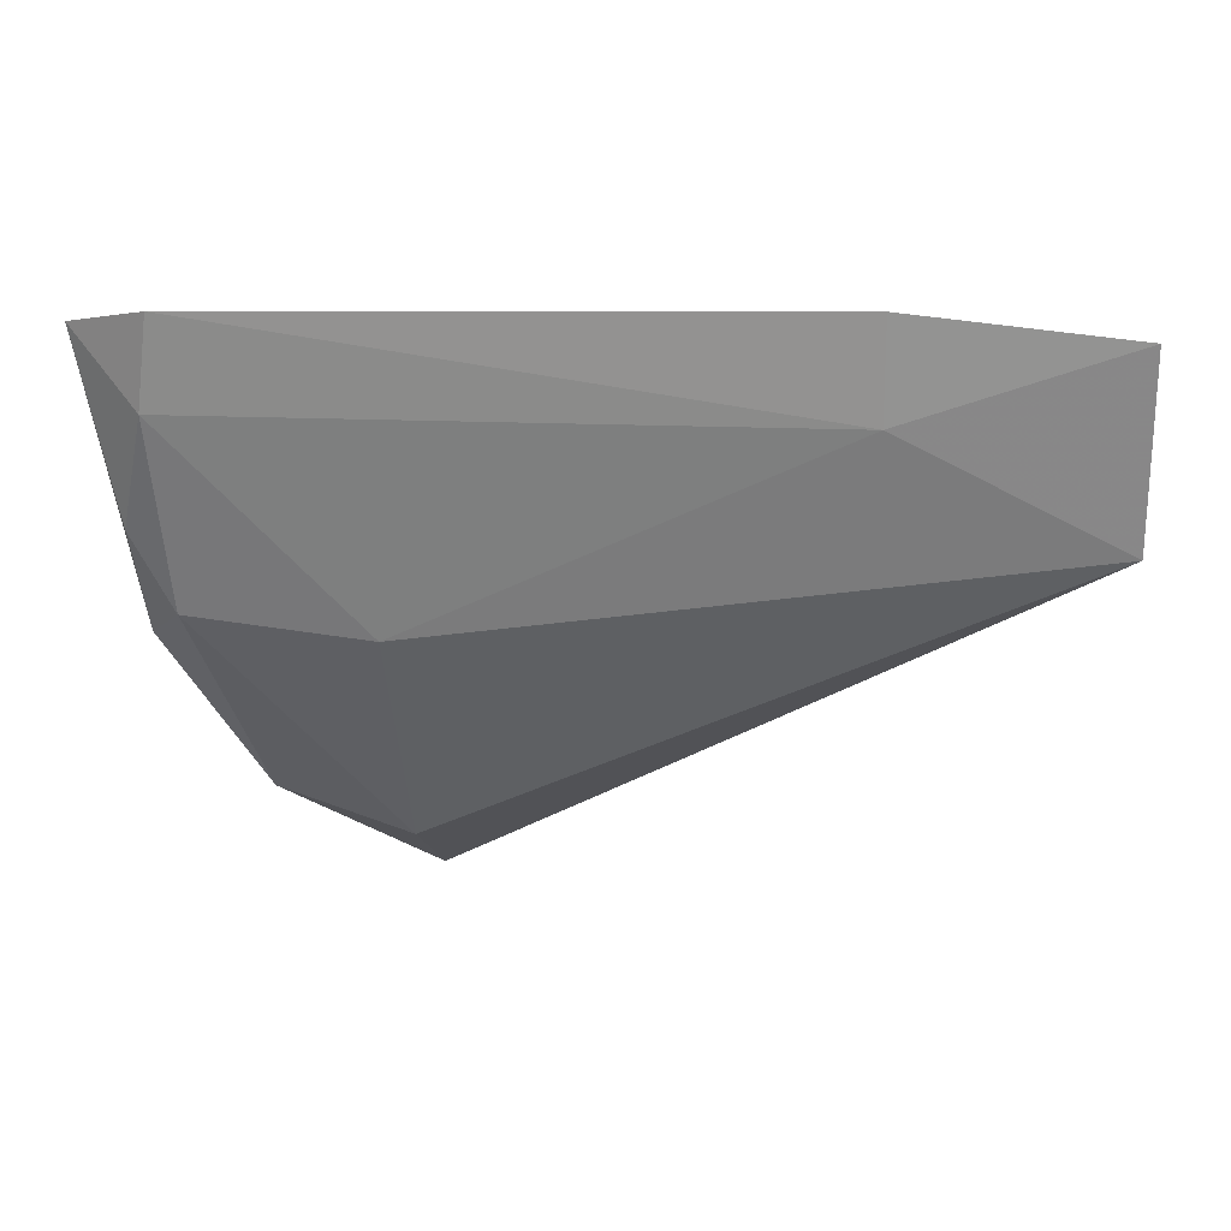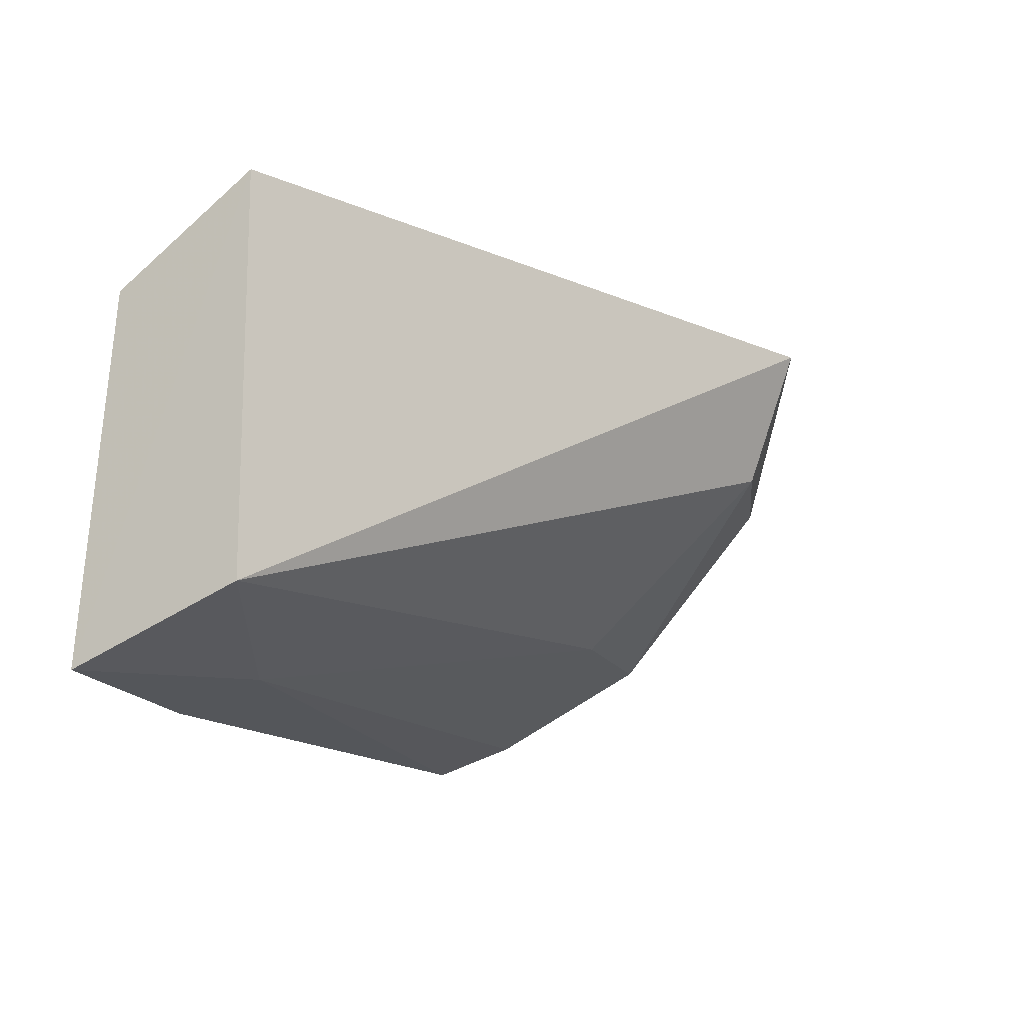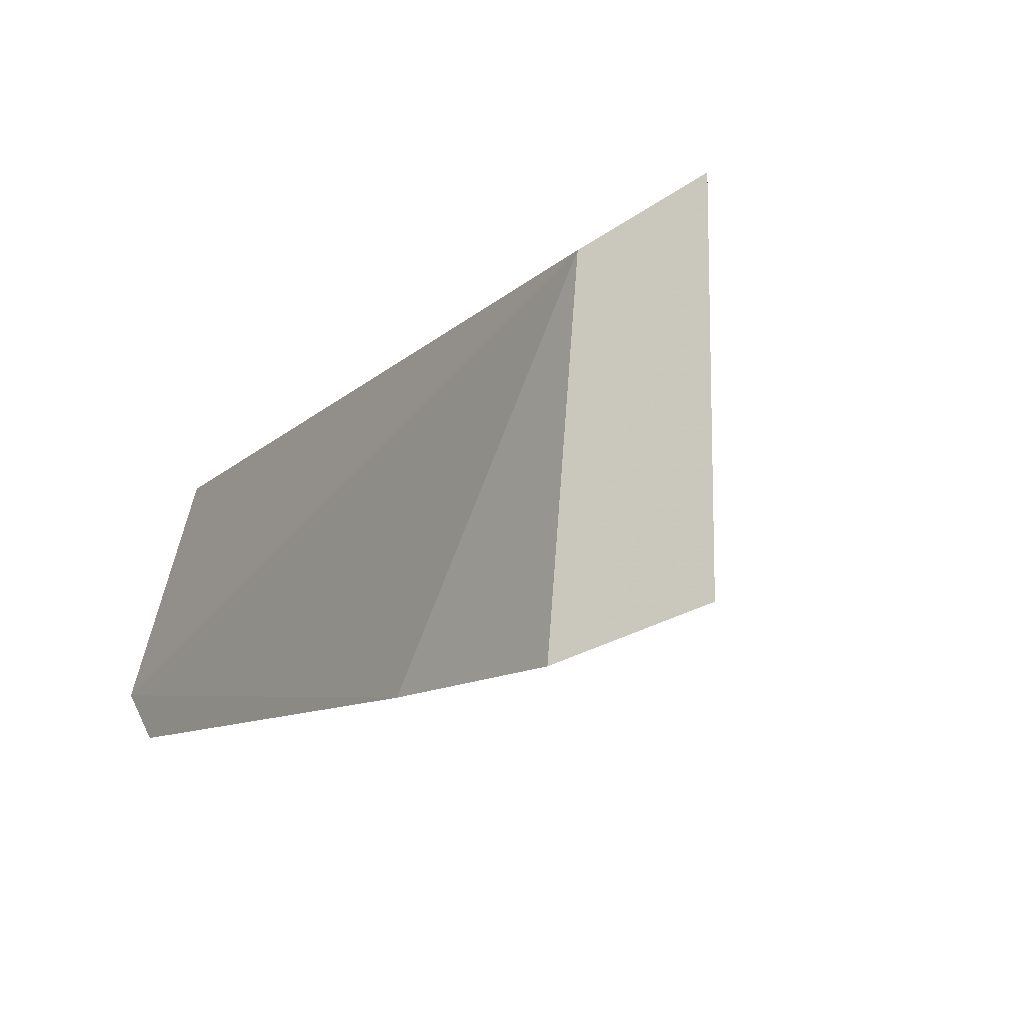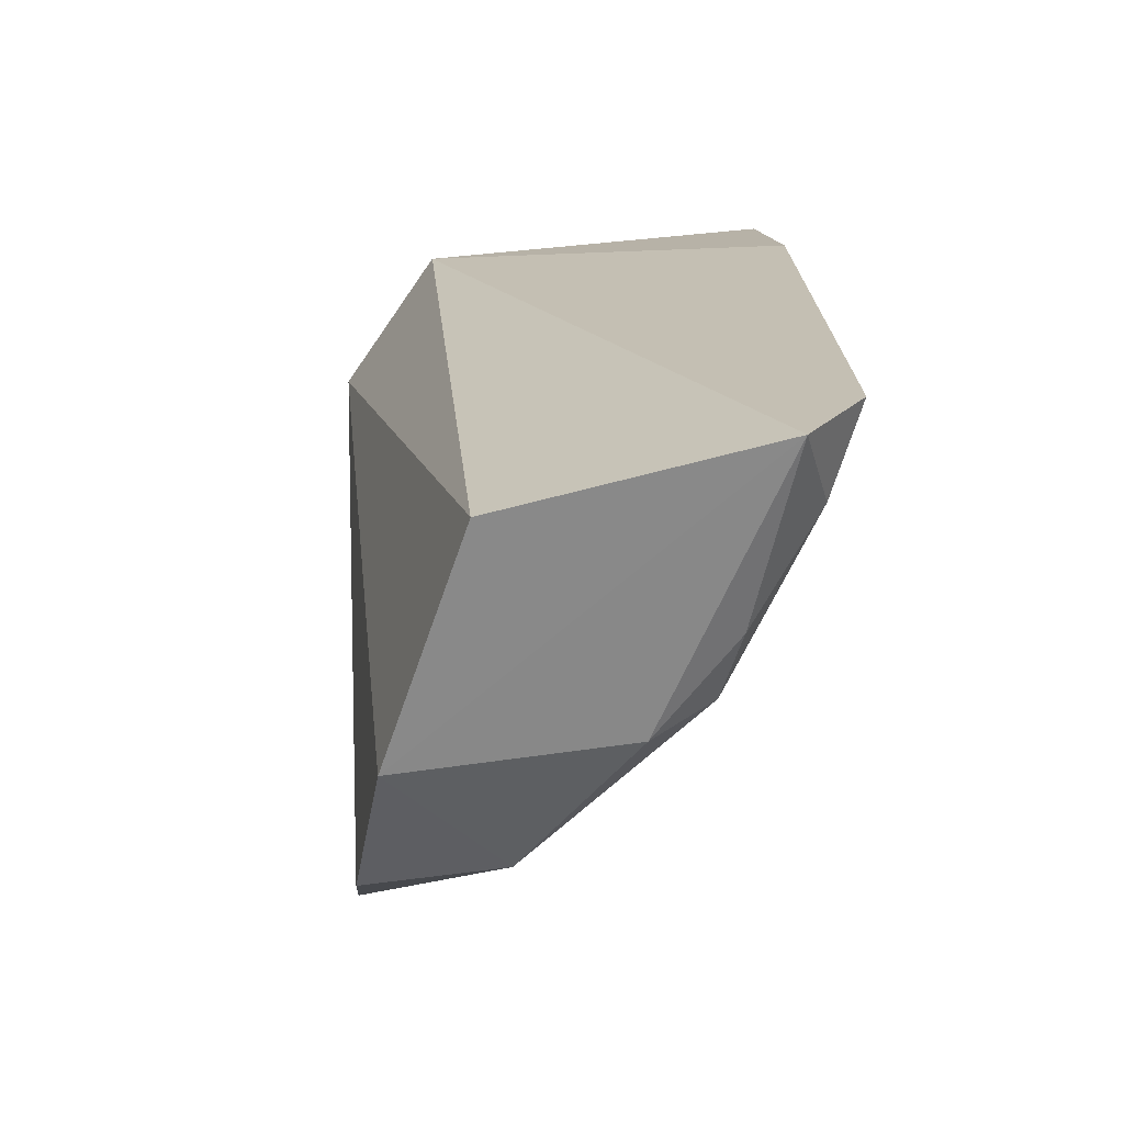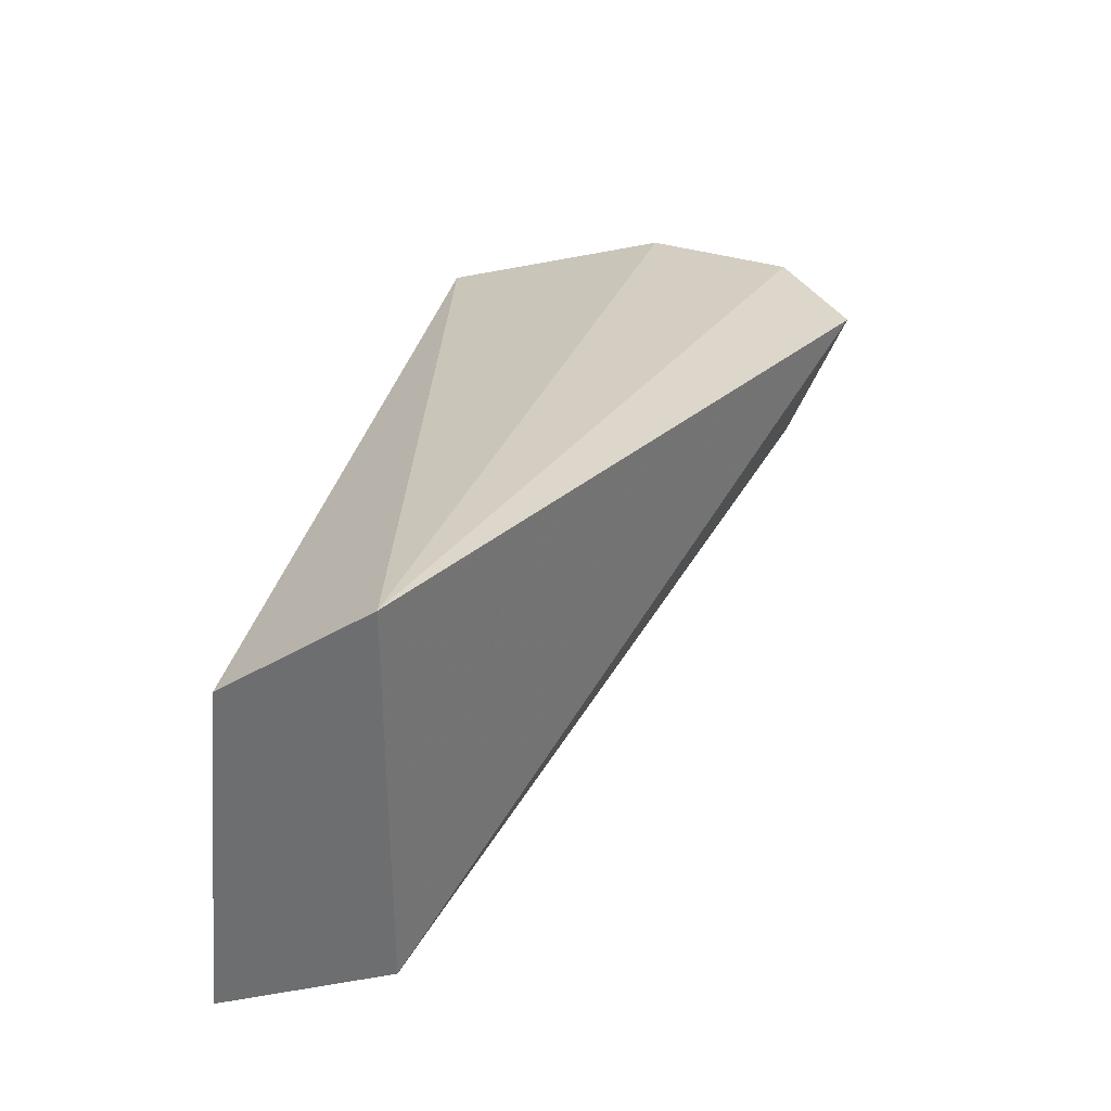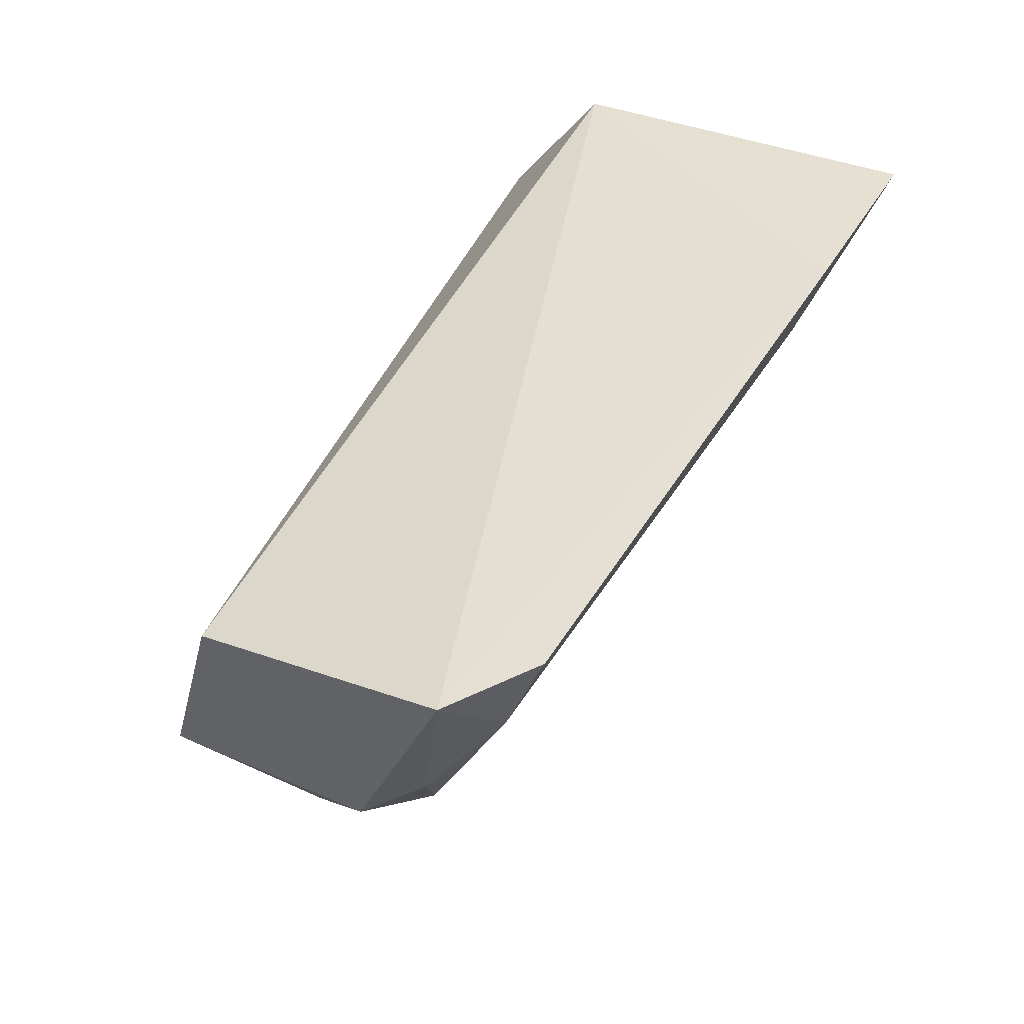
<metadata>
{"format":"obj","ext":"obj","renderer":"f3d","projection":"perspective","resolution":1024,"background":"white","views":[{"elev":6.0,"azim":-175.9,"up":"+Y"},{"elev":-14.5,"azim":-65.0,"up":"+Z"},{"elev":-11.0,"azim":-121.8,"up":"+Z"},{"elev":19.7,"azim":88.7,"up":"+Y"},{"elev":34.2,"azim":-80.1,"up":"+Z"},{"elev":46.4,"azim":119.1,"up":"+Y"}]}
</metadata>
<code>
v 0.08529 -0.08635 0.01185
v 0.08614 -0.08005 0.009705
v 0.06268 -0.08344 0.01392
v 0.06268 -0.0787 0.00141
v 0.08475 -0.08024 0.002075
v 0.06267 -0.07958 0.01124
v 0.07955 -0.09236 0.01282
v 0.08657 -0.07818 0.002799
v 0.08283 -0.09036 0.01261
v 0.0627 -0.08343 0.003237
v 0.08554 -0.08546 0.005902
v 0.08437 -0.07799 0.001272
v 0.06845 -0.08054 0.001926
v 0.08559 -0.08292 0.003836
v 0.08327 -0.08967 0.008893
v 0.06842 -0.07803 0.001167
v 0.07984 -0.08549 0.004295
v 0.07976 -0.09091 0.009093
v 0.08452 -0.08489 0.004295
f 1 2 3
f 6 3 2
f 6 4 3
f 8 2 1
f 8 6 2
f 9 1 3
f 9 3 7
f 10 7 3
f 10 3 4
f 11 8 1
f 12 8 5
f 13 10 4
f 13 12 5
f 14 5 8
f 14 8 11
f 15 11 1
f 15 1 9
f 15 9 7
f 16 4 6
f 16 6 8
f 16 8 12
f 16 13 4
f 16 12 13
f 17 13 5
f 17 10 13
f 18 15 7
f 18 7 10
f 18 10 17
f 19 17 5
f 19 5 14
f 19 14 11
f 19 11 15
f 19 18 17
f 19 15 18

</code>
